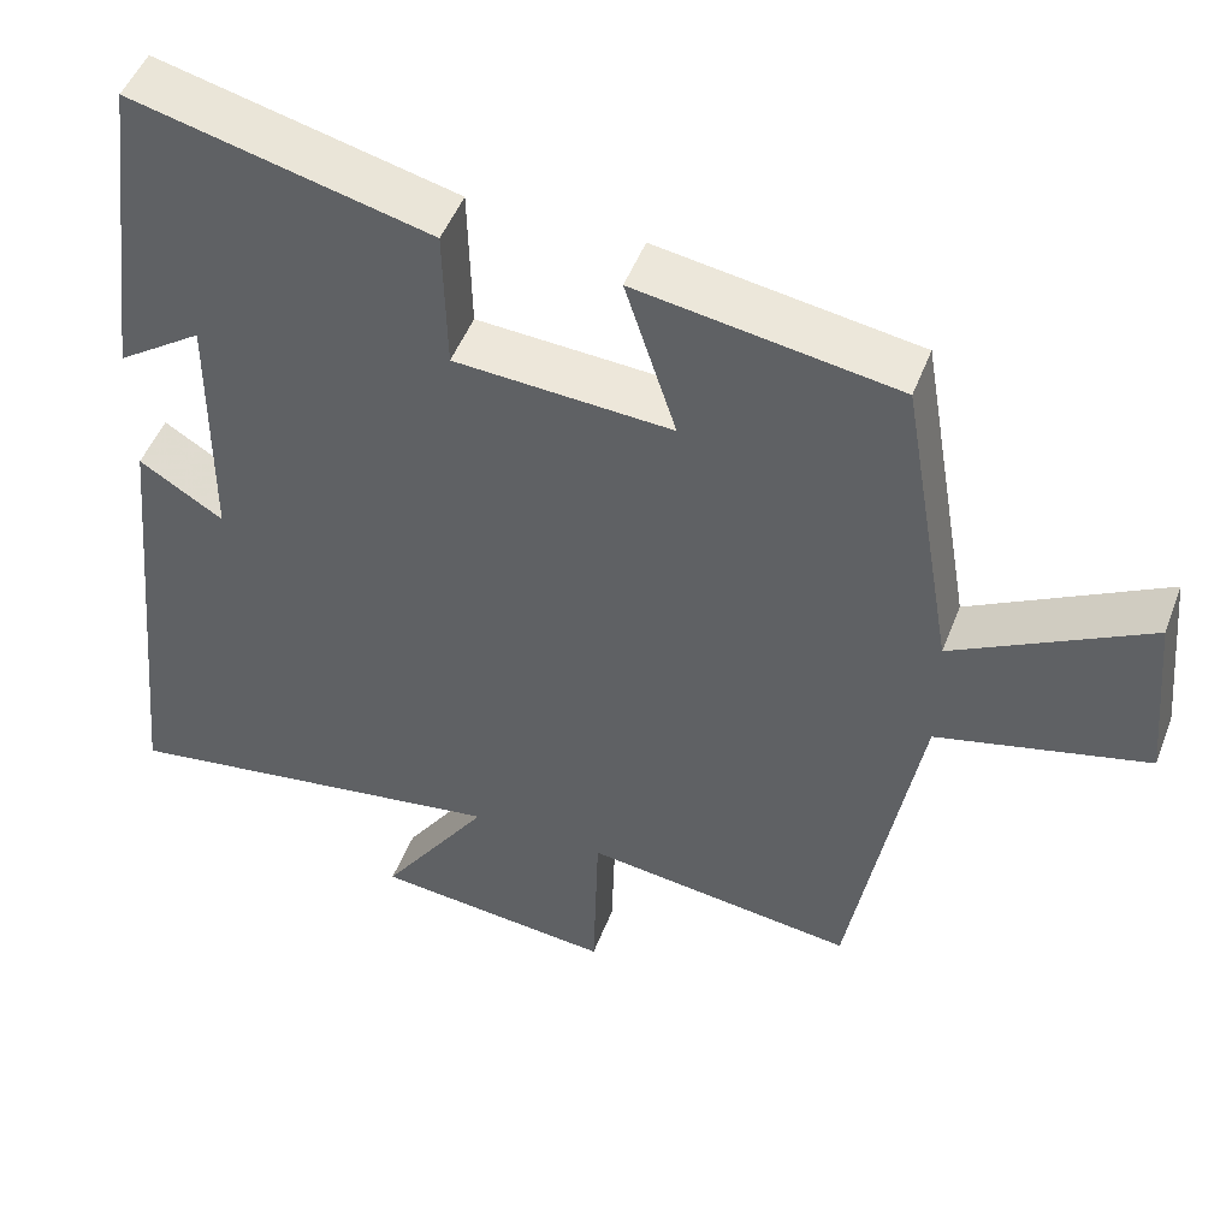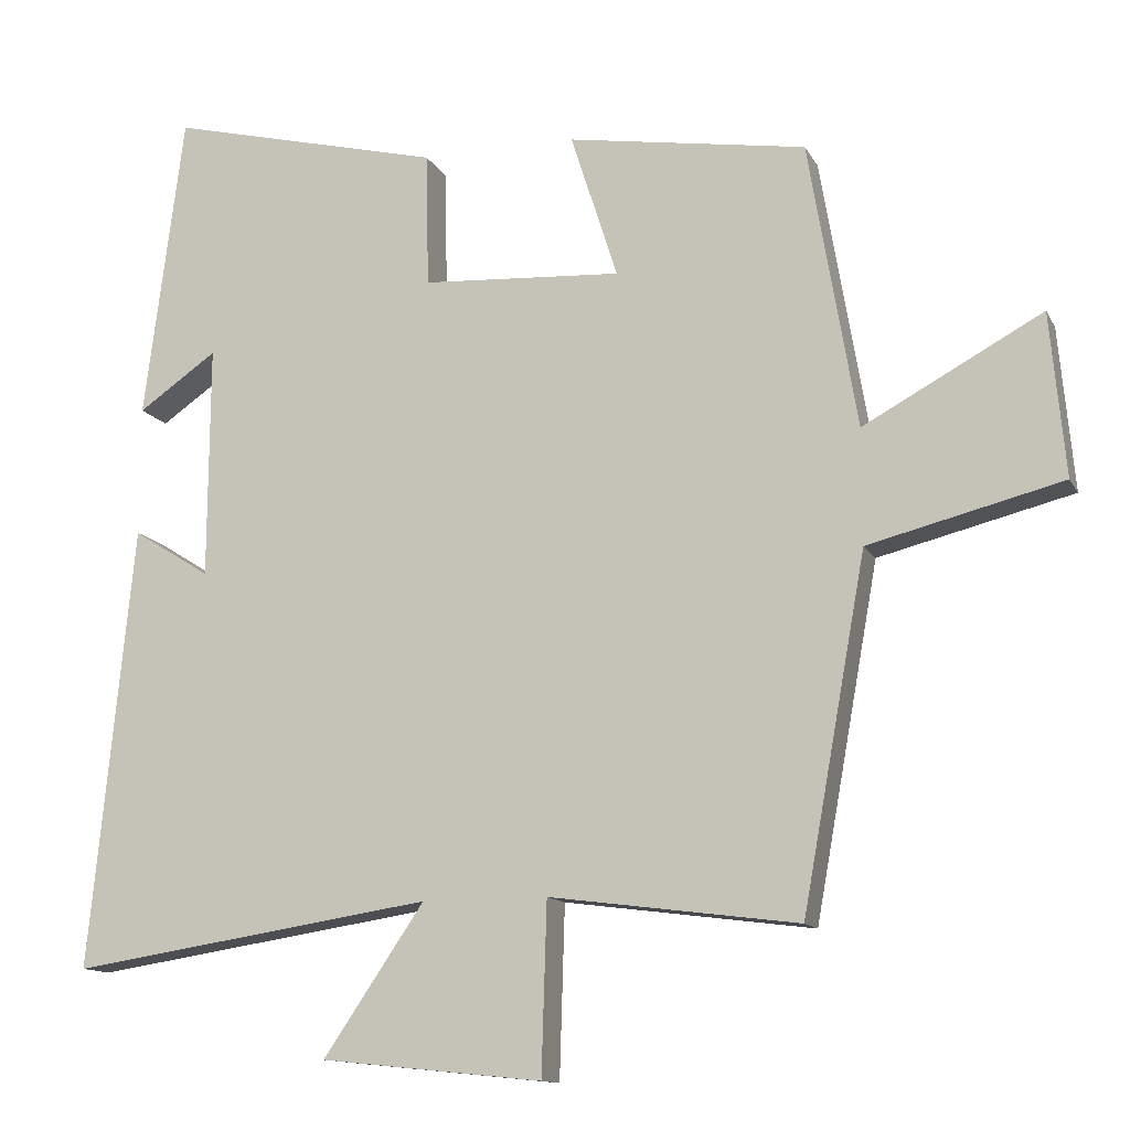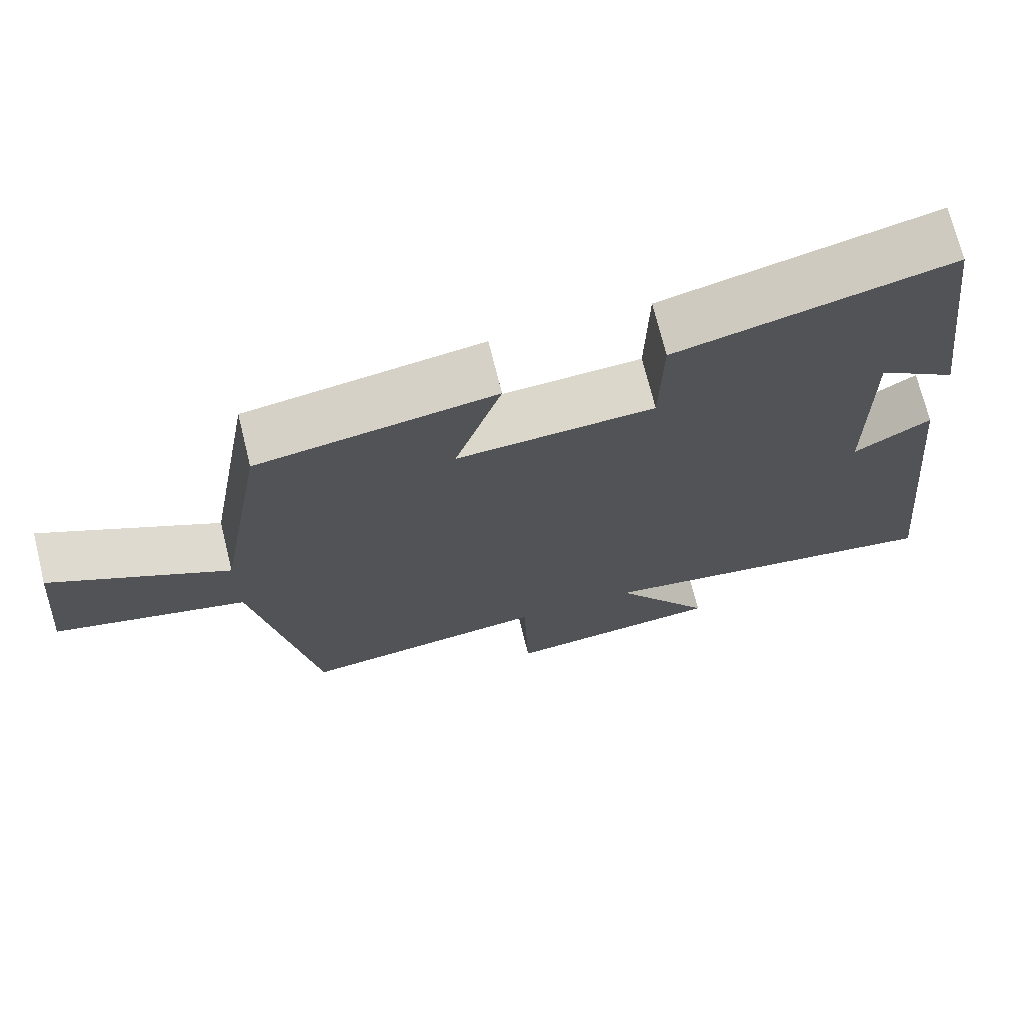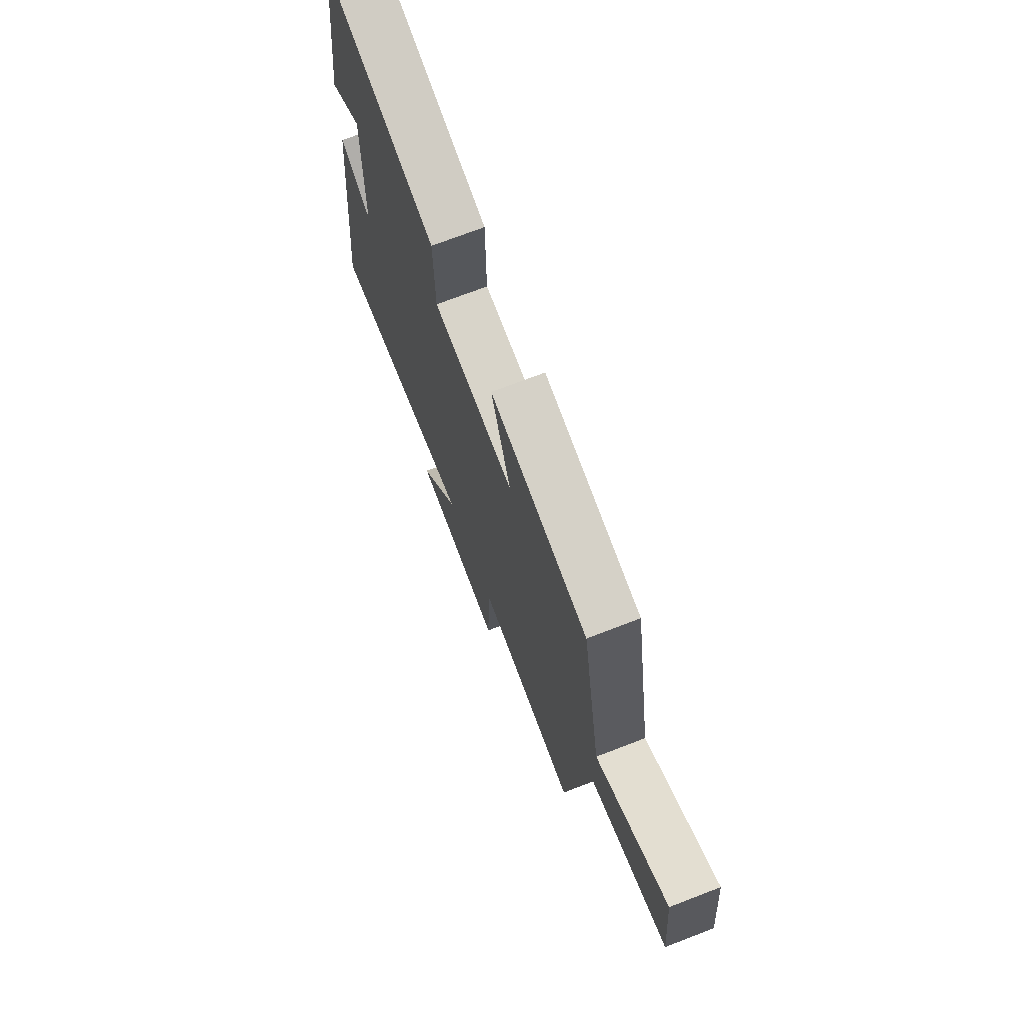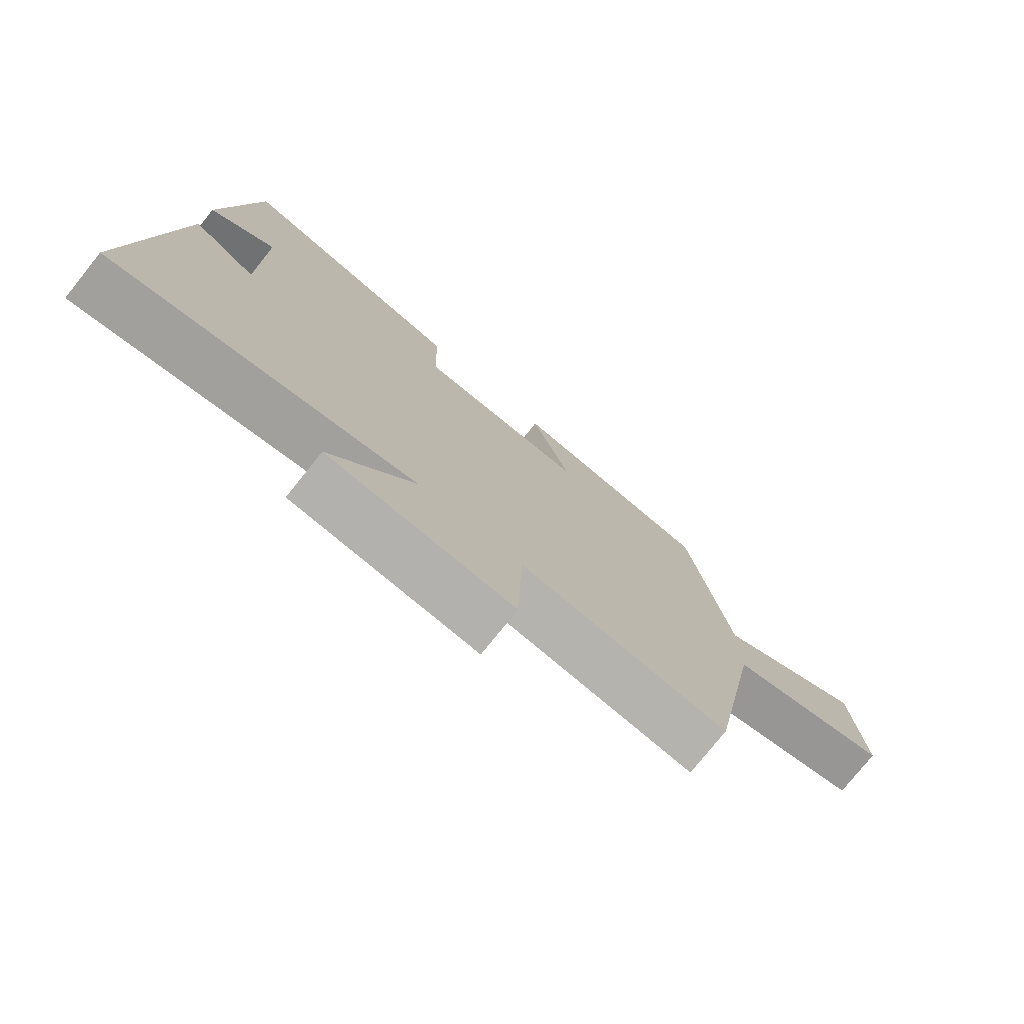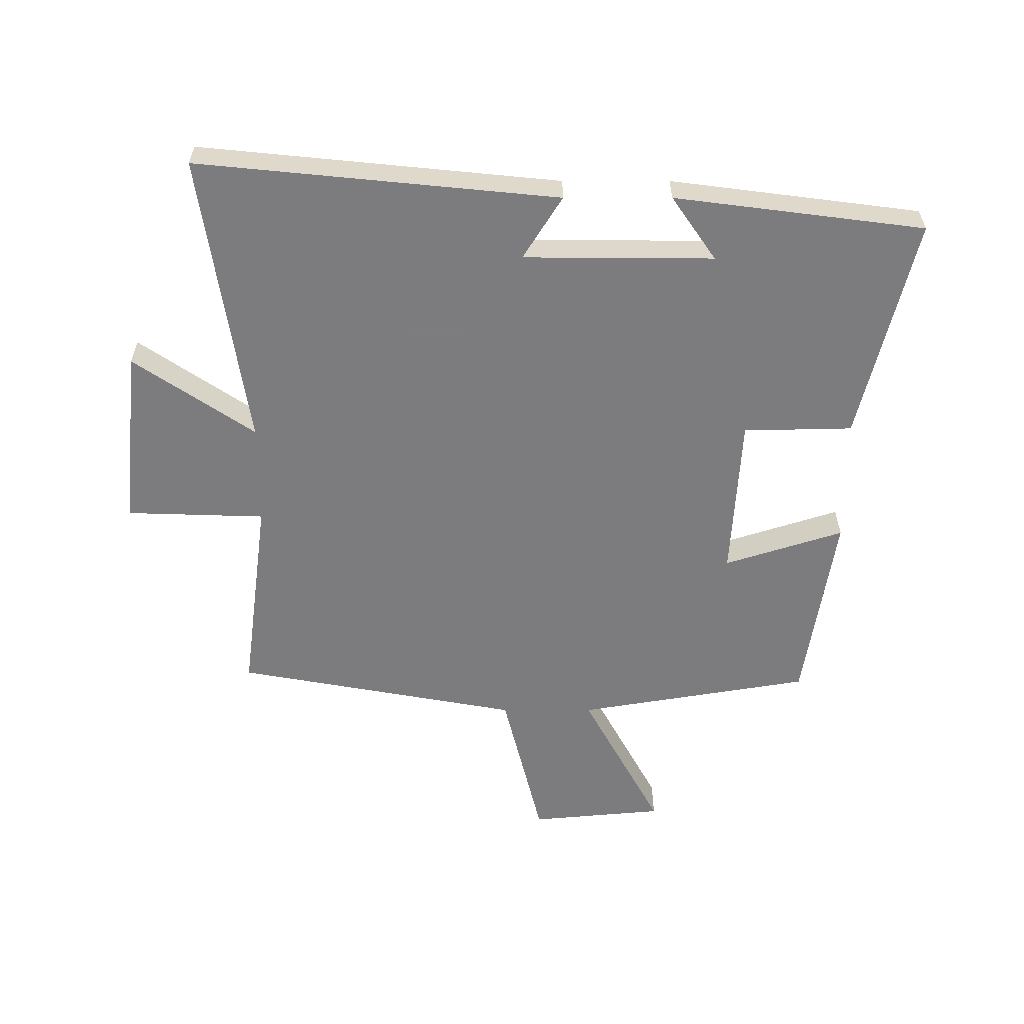
<metadata>
{"format":"obj","ext":"obj","renderer":"f3d","projection":"perspective","resolution":1024,"background":"white","views":[{"elev":49.0,"azim":20.5,"up":"+Z"},{"elev":-12.7,"azim":18.7,"up":"+Z"},{"elev":71.5,"azim":166.1,"up":"+Z"},{"elev":72.0,"azim":68.9,"up":"+Z"},{"elev":-76.6,"azim":-38.7,"up":"+Z"},{"elev":-58.9,"azim":-90.0,"up":"+Y"}]}
</metadata>
<code>
v -0.558 0.07 -0.573
v -0.5 0.07 0.012
v -0.398 0.07 -0.052
v -0.396 0.07 0.256
v -0.5 0.07 0.184
v -0.448 0.07 0.589
v -0.086 0.07 0.5
v -0.082 0.07 0.323
v 0.182 0.07 0.307
v 0.12 0.07 0.5
v 0.436 0.07 0.45
v 0.5 0.07 0.071
v 0.736 0.07 0.199
v 0.756 0.07 -0.017
v 0.5 0.07 -0.081
v 0.416 0.07 -0.543
v 0.087 0.07 -0.5
v 0.08 0.07 -0.726
v -0.212 0.07 -0.696
v -0.079 0.07 -0.5
v -0.558 0 -0.573
v -0.5 0 0.012
v -0.398 0 -0.052
v -0.396 0 0.256
v -0.5 0 0.184
v -0.448 0 0.589
v -0.086 0 0.5
v -0.082 0 0.323
v 0.182 0 0.307
v 0.12 0 0.5
v 0.436 0 0.45
v 0.5 0 0.071
v 0.736 0 0.199
v 0.756 0 -0.017
v 0.5 0 -0.081
v 0.416 0 -0.543
v 0.087 0 -0.5
v 0.08 0 -0.726
v -0.212 0 -0.696
v -0.079 0 -0.5
f 17 18 19 20
f 15 16 17
f 15 17 20
f 12 13 14 15
f 11 12 15
f 10 11 15
f 9 10 15
f 15 20 1
f 9 15 1
f 8 9 1
f 4 5 6 7
f 3 4 7 8
f 1 2 3
f 1 3 8
f 40 39 38 37
f 37 36 35
f 40 37 35
f 35 34 33 32
f 35 32 31
f 35 31 30
f 35 30 29
f 21 40 35
f 21 35 29
f 21 29 28
f 27 26 25 24
f 28 27 24 23
f 23 22 21
f 28 23 21
f 1 21 22 2
f 2 22 23 3
f 3 23 24 4
f 4 24 25 5
f 5 25 26 6
f 6 26 27 7
f 7 27 28 8
f 8 28 29 9
f 9 29 30 10
f 10 30 31 11
f 11 31 32 12
f 12 32 33 13
f 13 33 34 14
f 14 34 35 15
f 15 35 36 16
f 16 36 37 17
f 17 37 38 18
f 18 38 39 19
f 19 39 40 20
f 20 40 21 1

</code>
